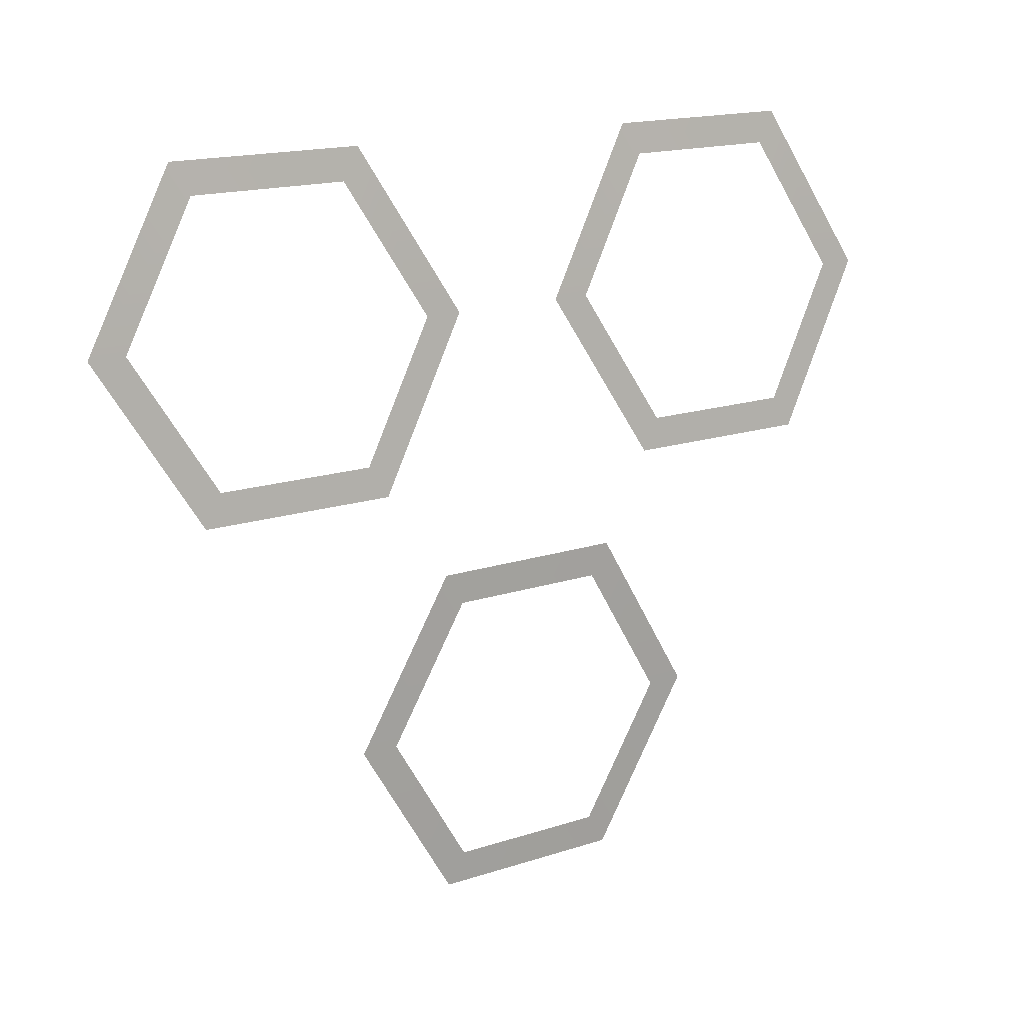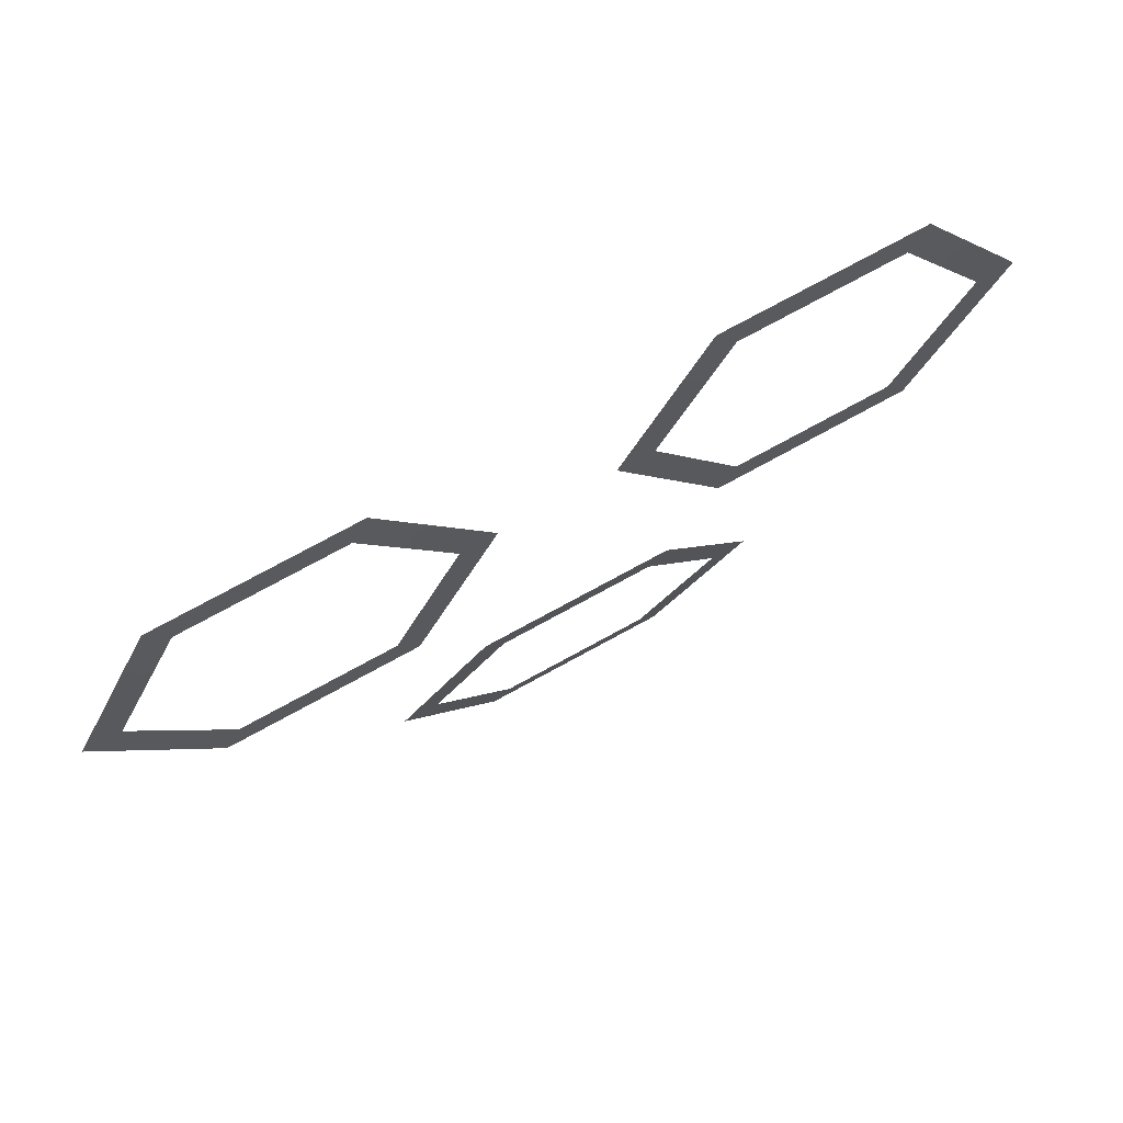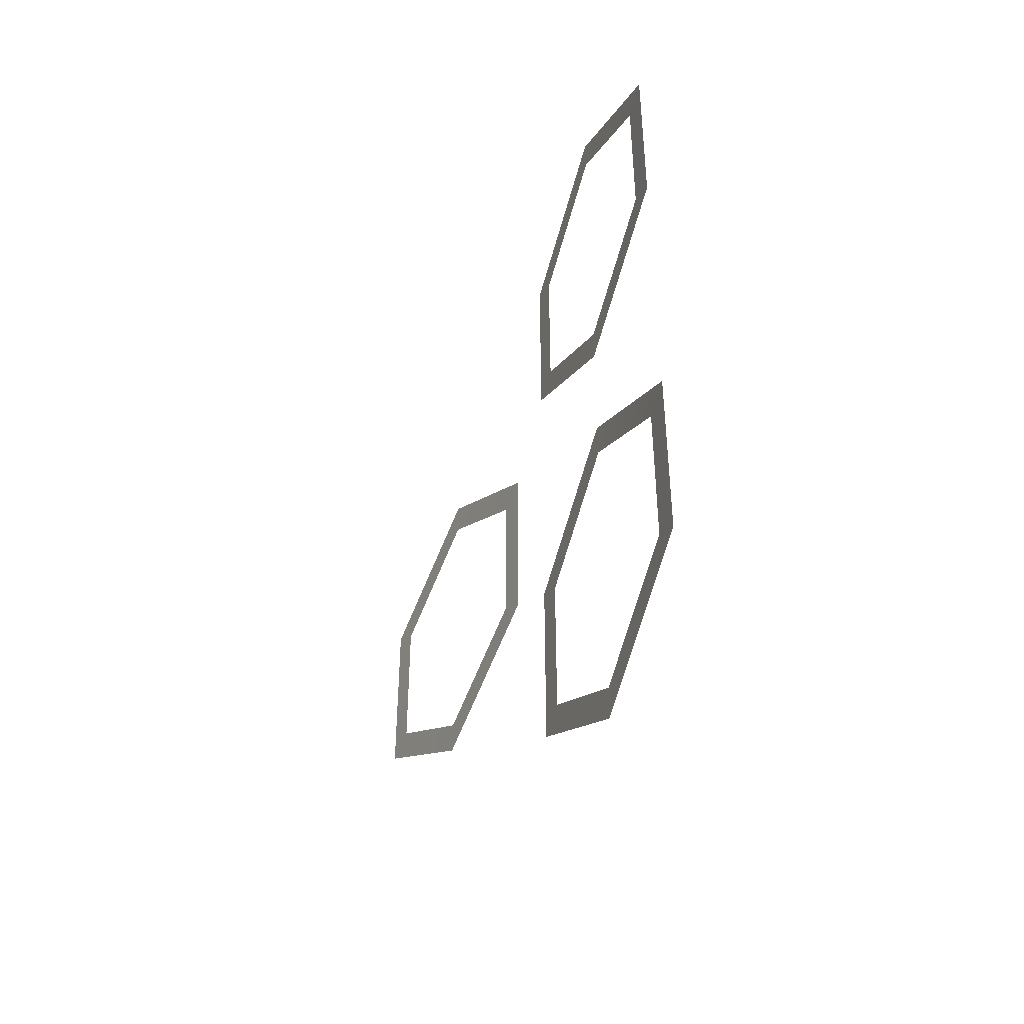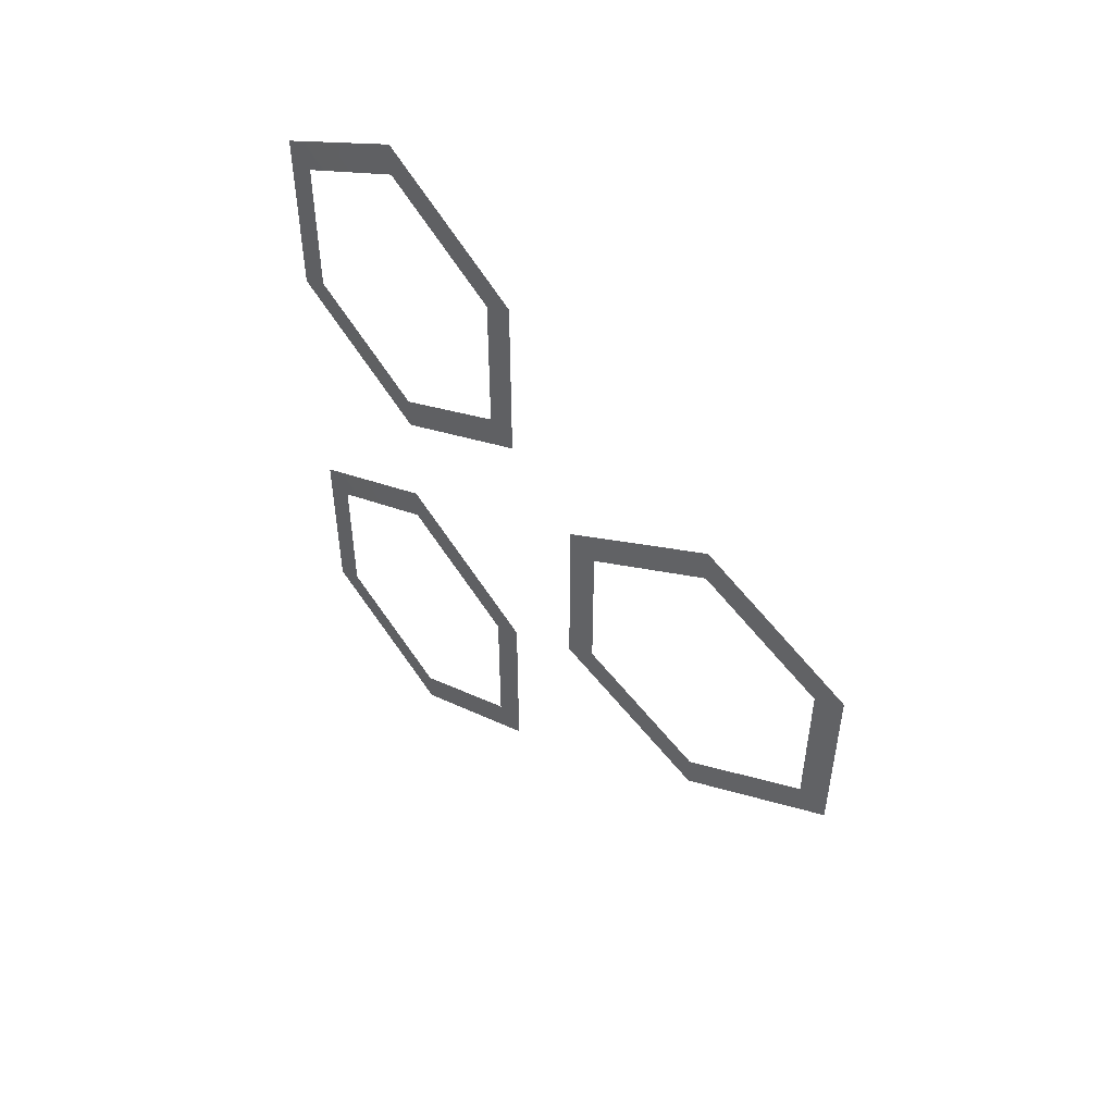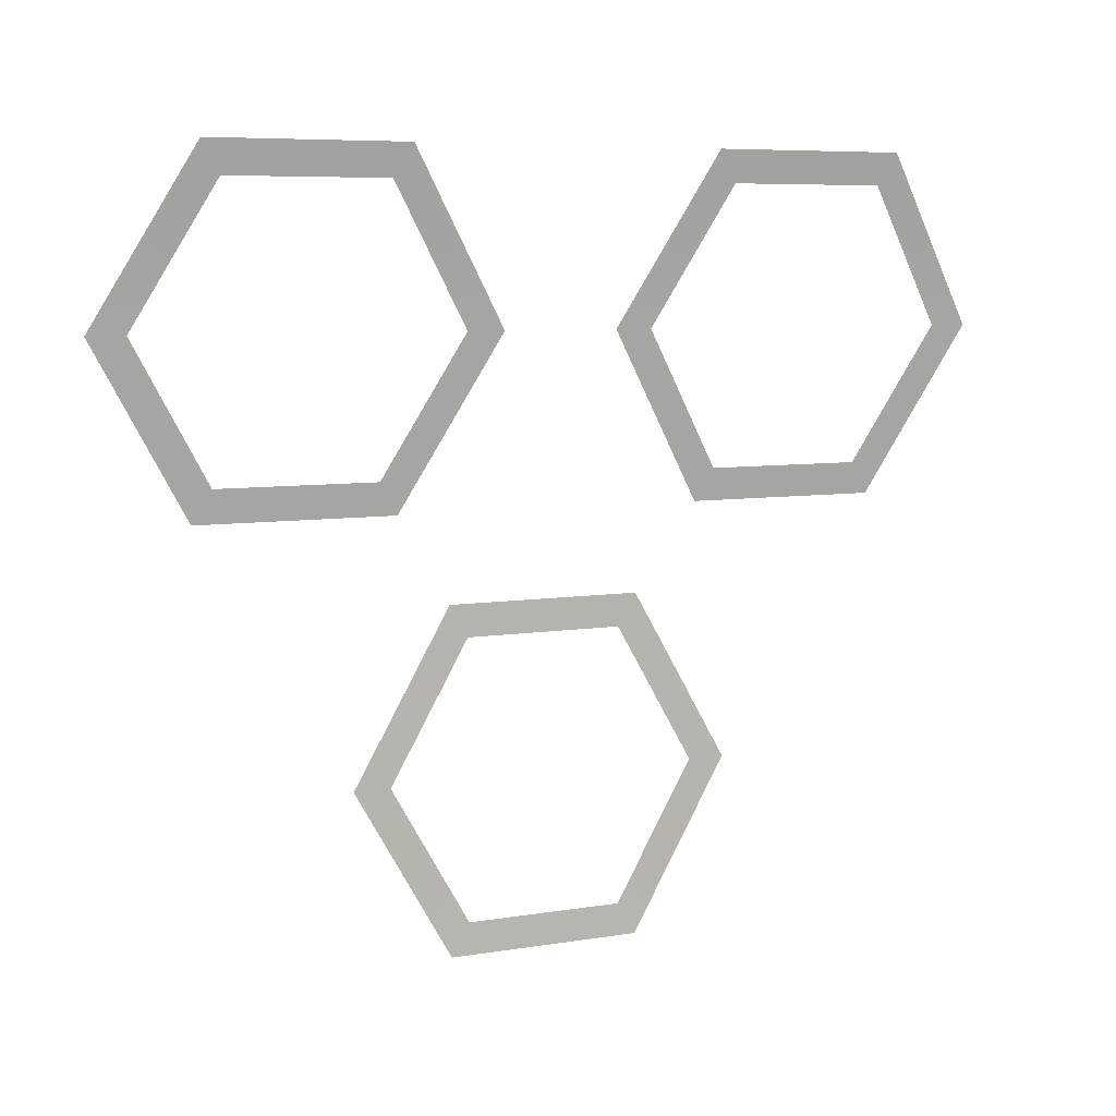
<metadata>
{"format":"obj","ext":"obj","renderer":"f3d","projection":"perspective","resolution":1024,"background":"white","views":[{"elev":17.0,"azim":56.7,"up":"+Z"},{"elev":77.9,"azim":61.6,"up":"+Z"},{"elev":-43.3,"azim":-27.3,"up":"+Y"},{"elev":50.5,"azim":129.4,"up":"+Y"},{"elev":7.0,"azim":-115.8,"up":"+Z"}]}
</metadata>
<code>
g engrim
v -0.6164 -0.01765 -0.09413
v -0.6165 -0.02177 -0.1013
v -0.6165 0.02177 -0.1013
v -0.6164 0.01765 -0.09413
v -0.6165 0.04353 -0.06357
v -0.6164 0.0353 -0.06357
v -0.6164 0.02177 -0.02587
v -0.6163 0.01765 -0.033
v -0.6164 -0.02176 -0.02586
v -0.6163 -0.01764 -0.033
v -0.6165 -0.04353 -0.06356
v -0.6164 -0.0353 -0.06357
v -0.6247 -0.01274 0.03102
v -0.6246 -0.02098 0.03103
v -0.6203 -0.03863 0.000758
v -0.6194 -0.03451 -0.006319
v -0.6203 -0.07392 0.0007573
v -0.6194 -0.07804 -0.00632
v -0.6246 -0.09157 0.03103
v -0.6247 -0.09981 0.03101
v -0.6288 -0.07392 0.0613
v -0.6299 -0.07804 0.06835
v -0.6288 -0.03863 0.0613
v -0.6299 -0.03451 0.06835
v -0.6246 0.09157 0.03103
v -0.6247 0.09981 0.03101
v -0.6299 0.07804 0.06835
v -0.6288 0.07392 0.0613
v -0.6299 0.03451 0.06835
v -0.6288 0.03863 0.0613
v -0.6247 0.01274 0.03102
v -0.6246 0.02098 0.03103
v -0.6194 0.03451 -0.006319
v -0.6203 0.03863 0.000758
v -0.6194 0.07804 -0.00632
v -0.6203 0.07392 0.0007573
f 1 3 2
f 1 4 3
f 4 5 3
f 4 6 5
f 6 7 5
f 6 8 7
f 8 9 7
f 8 10 9
f 10 11 9
f 10 12 11
f 12 2 11
f 12 1 2
f 13 15 14
f 13 16 15
f 16 17 15
f 16 18 17
f 18 19 17
f 18 20 19
f 20 21 19
f 20 22 21
f 22 23 21
f 22 24 23
f 24 14 23
f 24 13 14
f 25 27 26
f 25 28 27
f 28 29 27
f 28 30 29
f 30 31 29
f 30 32 31
f 32 33 31
f 32 34 33
f 34 35 33
f 34 36 35
f 36 26 35
f 36 25 26

</code>
